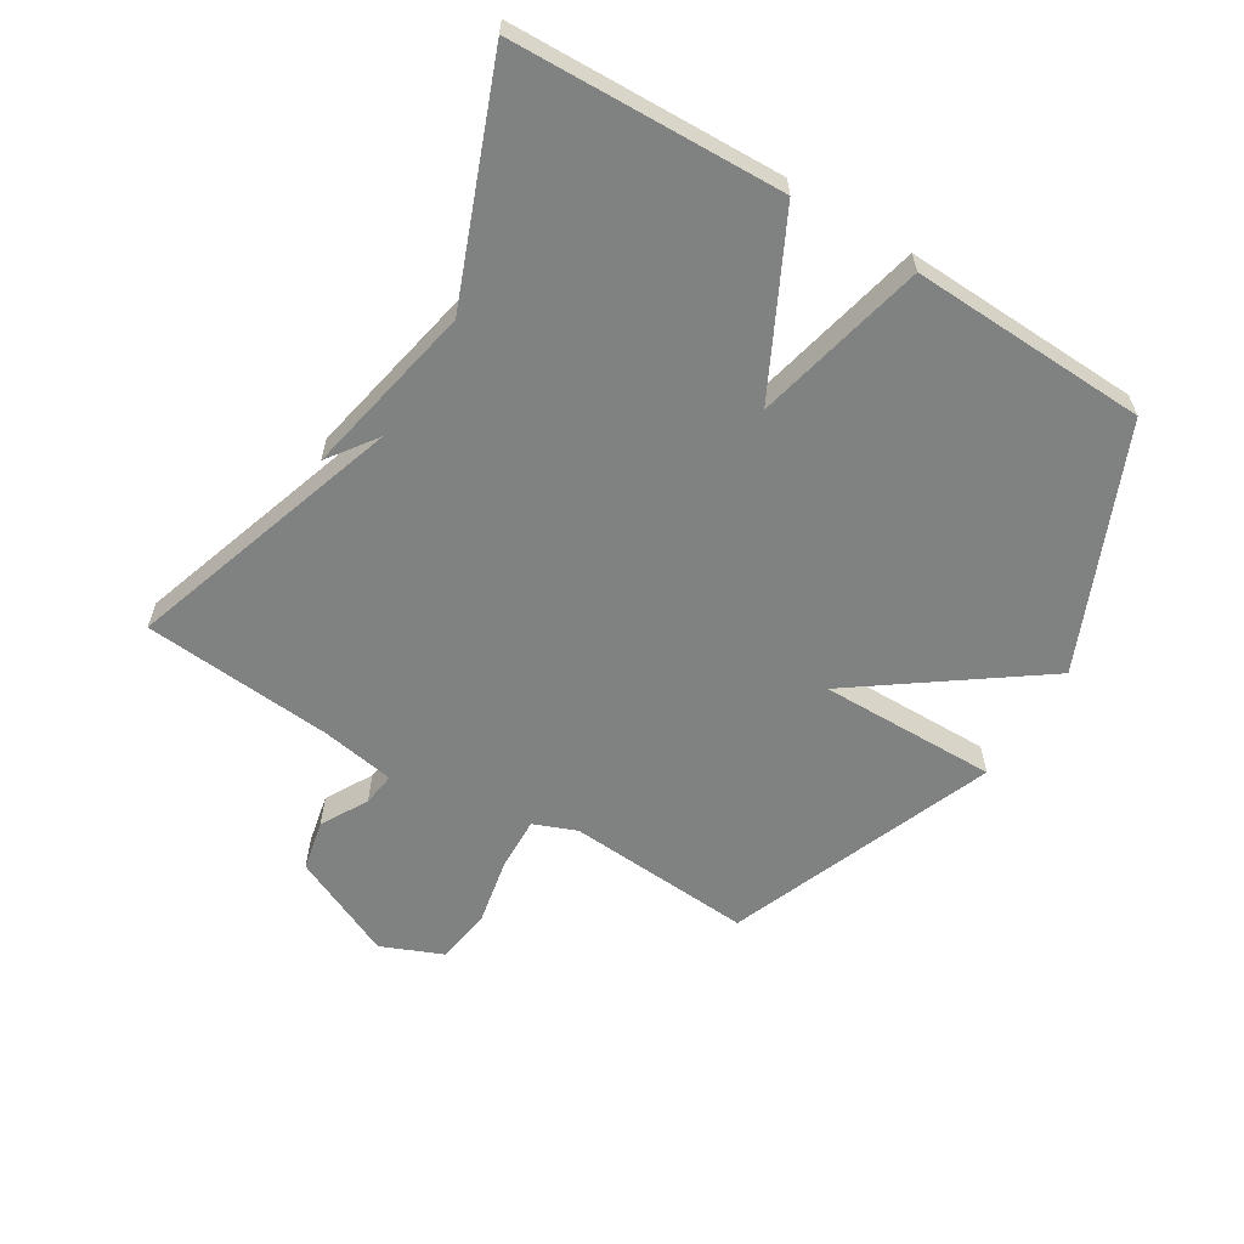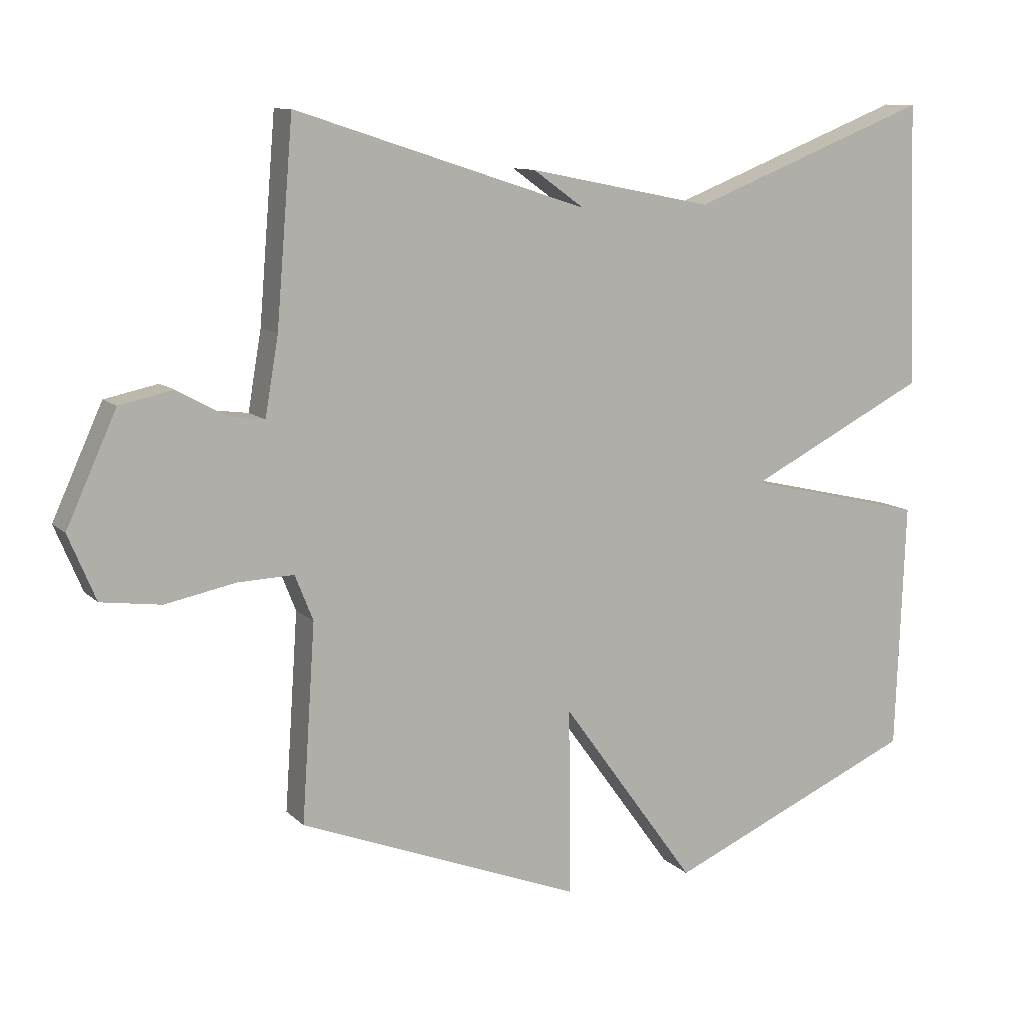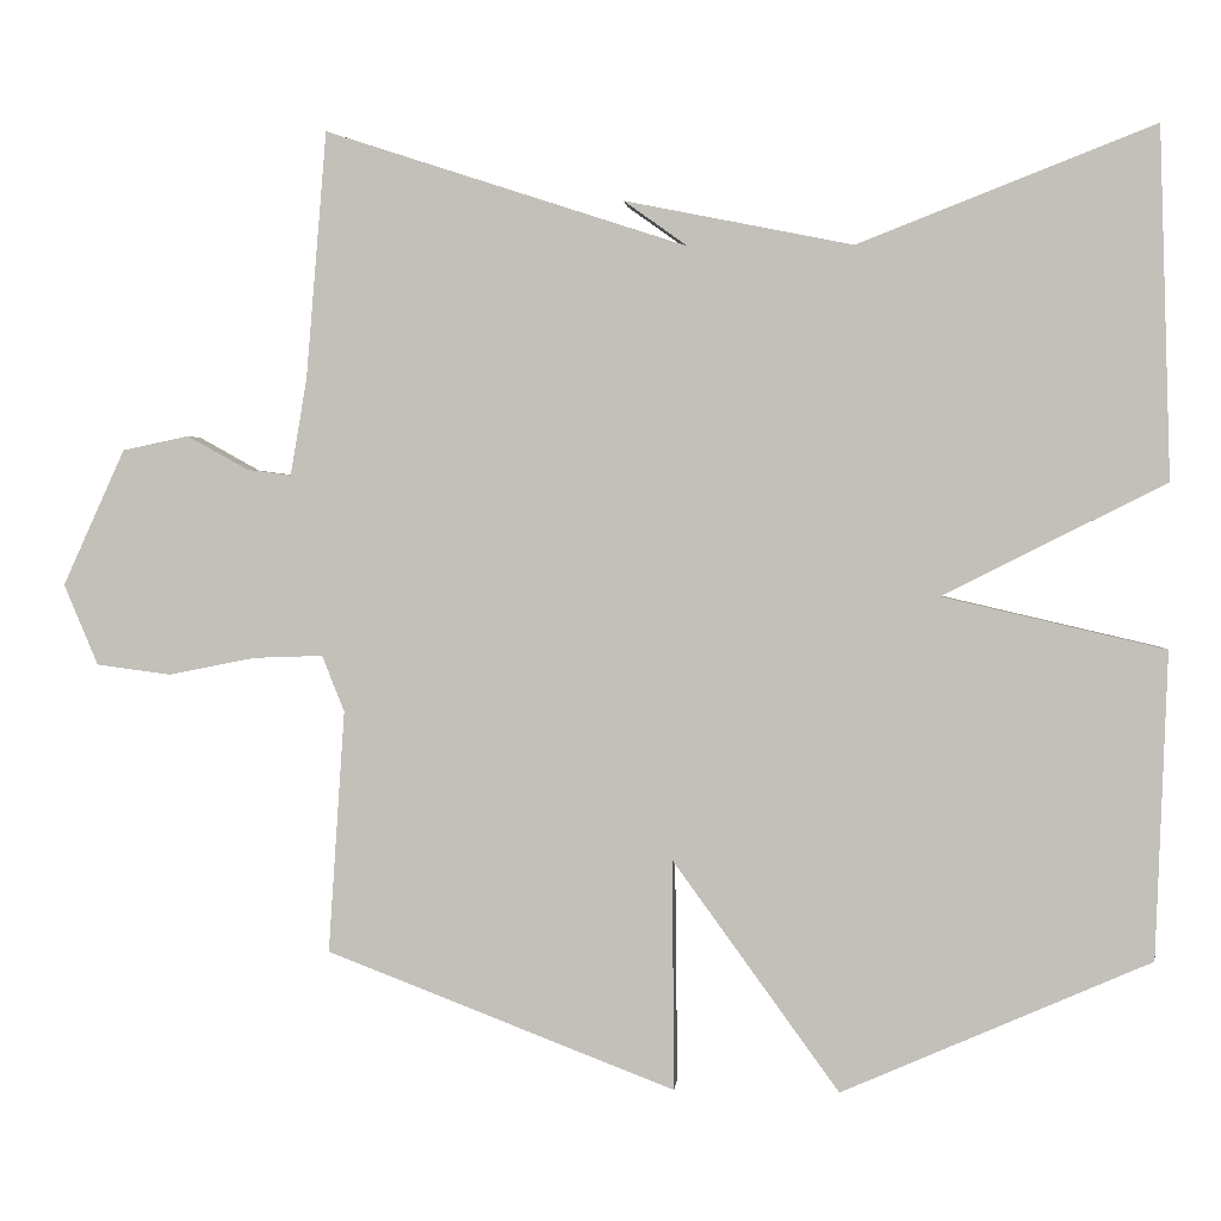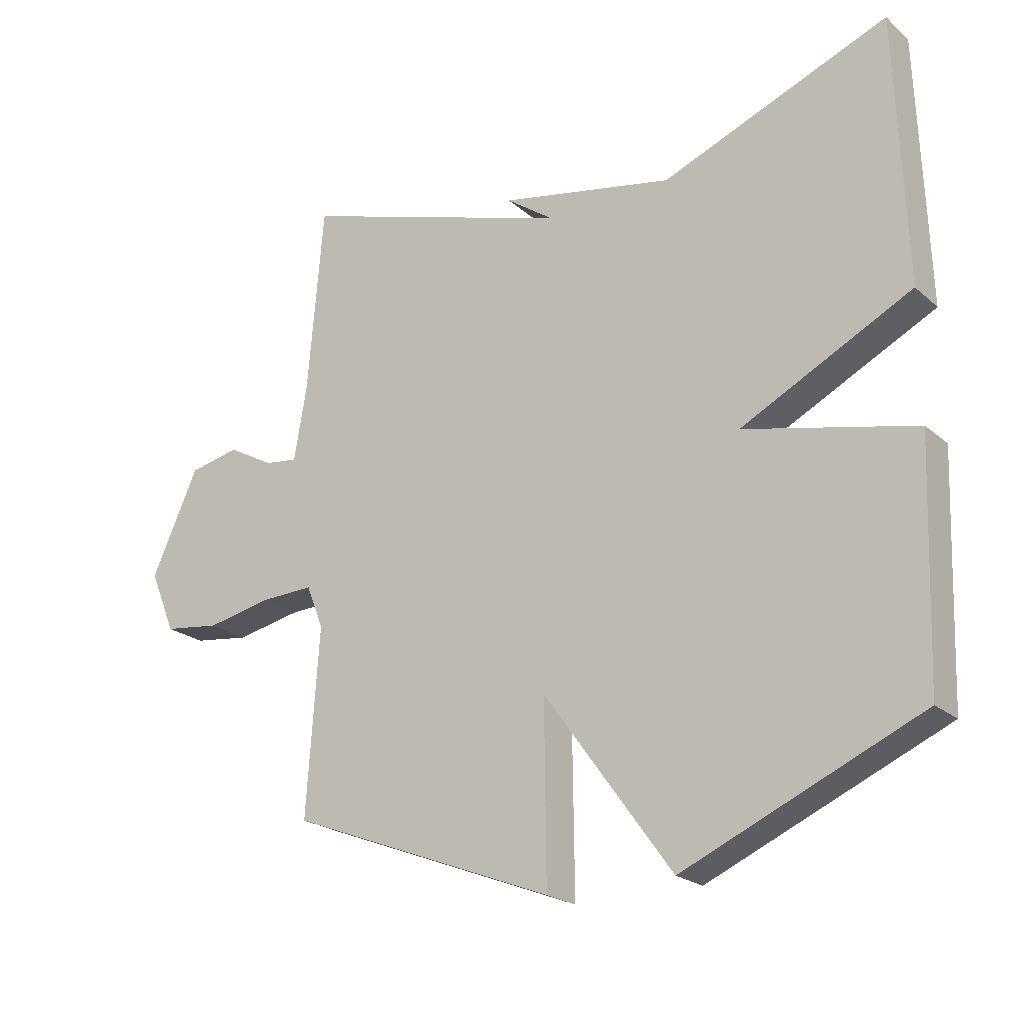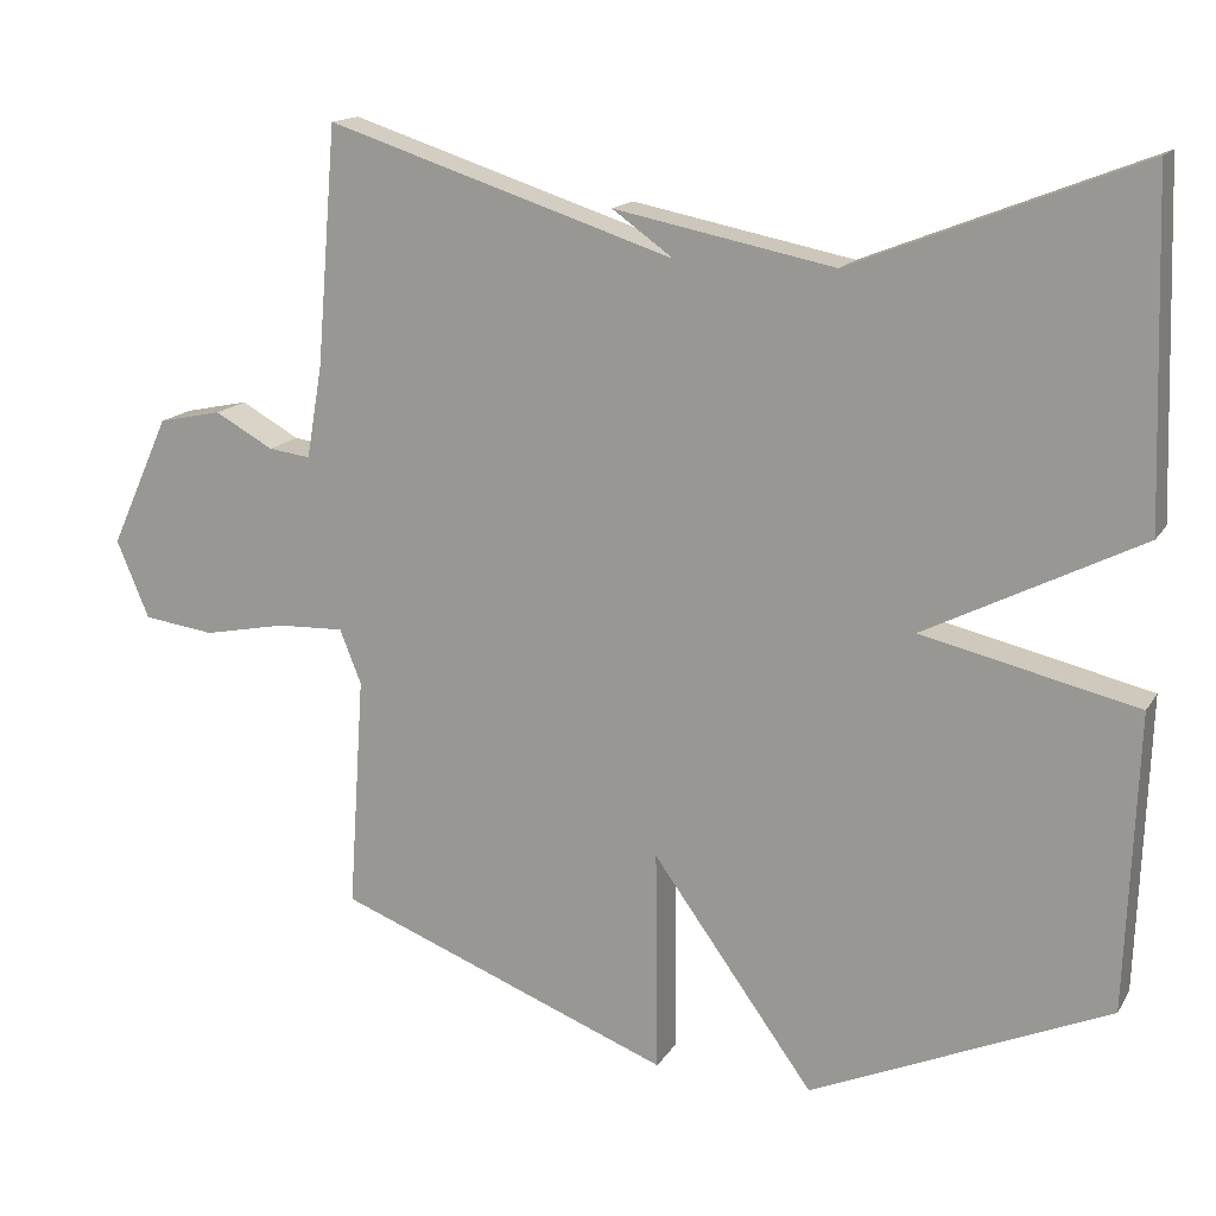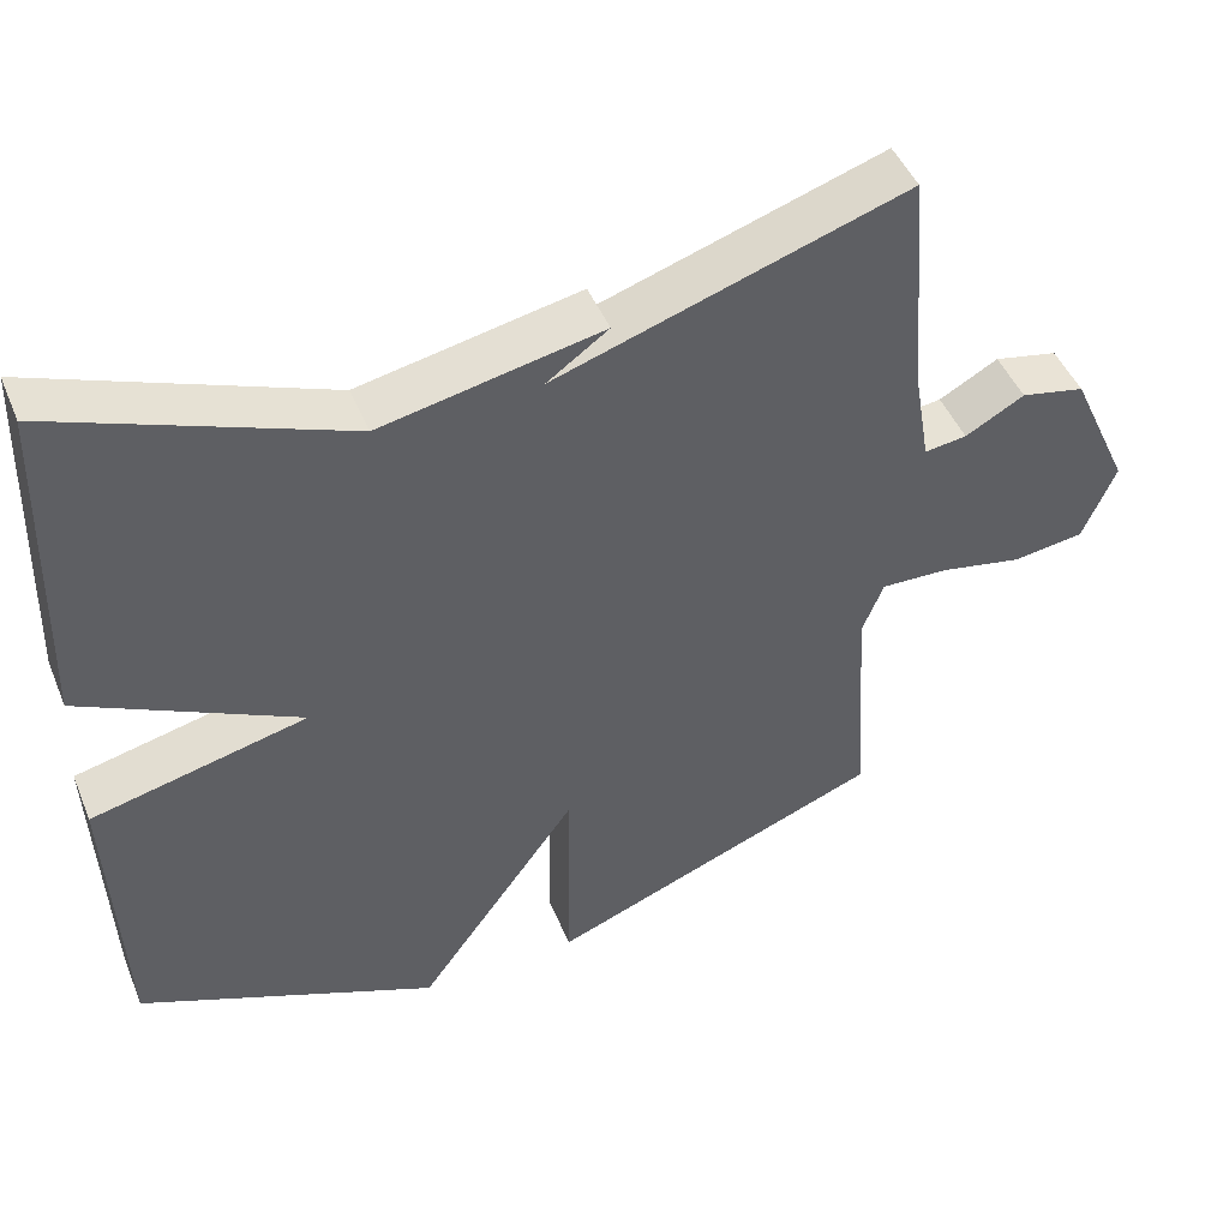
<metadata>
{"format":"obj","ext":"obj","renderer":"f3d","projection":"perspective","resolution":1024,"background":"white","views":[{"elev":-60.3,"azim":58.5,"up":"+Y"},{"elev":10.5,"azim":-25.4,"up":"+Z"},{"elev":2.0,"azim":4.4,"up":"+Z"},{"elev":-21.9,"azim":34.5,"up":"+Z"},{"elev":15.5,"azim":21.4,"up":"+Z"},{"elev":47.0,"azim":158.0,"up":"+Z"}]}
</metadata>
<code>
v -0.5 0.07 0.5
v -0.061 0.07 0.358
v -0.138 0.07 0.413
v 0.139 0.07 0.358
v 0.5 0.07 0.5
v 0.514 0.07 0.074
v 0.243 0.07 -0.063
v 0.514 0.07 -0.126
v 0.5 0.07 -0.5
v 0.124 0.07 -0.664
v -0.079 0.07 -0.383
v -0.076 0.07 -0.664
v -0.5 0.07 -0.5
v -0.48 0.07 -0.205
v -0.507 0.07 -0.137
v -0.591 0.07 -0.14
v -0.696 0.07 -0.161
v -0.786 0.07 -0.149
v -0.827 0.07 -0.051
v -0.752 0.07 0.114
v -0.672 0.07 0.131
v -0.598 0.07 0.09
v -0.545 0.07 0.083
v -0.525 0.07 0.2
v -0.5 0 0.5
v -0.061 0 0.358
v -0.138 0 0.413
v 0.139 0 0.358
v 0.5 0 0.5
v 0.514 0 0.074
v 0.243 0 -0.063
v 0.514 0 -0.126
v 0.5 0 -0.5
v 0.124 0 -0.664
v -0.079 0 -0.383
v -0.076 0 -0.664
v -0.5 0 -0.5
v -0.48 0 -0.205
v -0.507 0 -0.137
v -0.591 0 -0.14
v -0.696 0 -0.161
v -0.786 0 -0.149
v -0.827 0 -0.051
v -0.752 0 0.114
v -0.672 0 0.131
v -0.598 0 0.09
v -0.545 0 0.083
v -0.525 0 0.2
f 20 21 22
f 19 20 22
f 18 19 22
f 17 18 22
f 16 17 22
f 15 16 22 23
f 14 15 23 24
f 11 12 13 14
f 9 10 11
f 8 9 11
f 7 8 11
f 24 1 2
f 14 24 2
f 11 14 2
f 7 11 2
f 4 5 6 7
f 2 3 4
f 2 4 7
f 46 45 44
f 46 44 43
f 46 43 42
f 46 42 41
f 46 41 40
f 47 46 40 39
f 48 47 39 38
f 38 37 36 35
f 35 34 33
f 35 33 32
f 35 32 31
f 26 25 48
f 26 48 38
f 26 38 35
f 26 35 31
f 31 30 29 28
f 28 27 26
f 31 28 26
f 1 25 26 2
f 2 26 27 3
f 3 27 28 4
f 4 28 29 5
f 5 29 30 6
f 6 30 31 7
f 7 31 32 8
f 8 32 33 9
f 9 33 34 10
f 10 34 35 11
f 11 35 36 12
f 12 36 37 13
f 13 37 38 14
f 14 38 39 15
f 15 39 40 16
f 16 40 41 17
f 17 41 42 18
f 18 42 43 19
f 19 43 44 20
f 20 44 45 21
f 21 45 46 22
f 22 46 47 23
f 23 47 48 24
f 24 48 25 1

</code>
